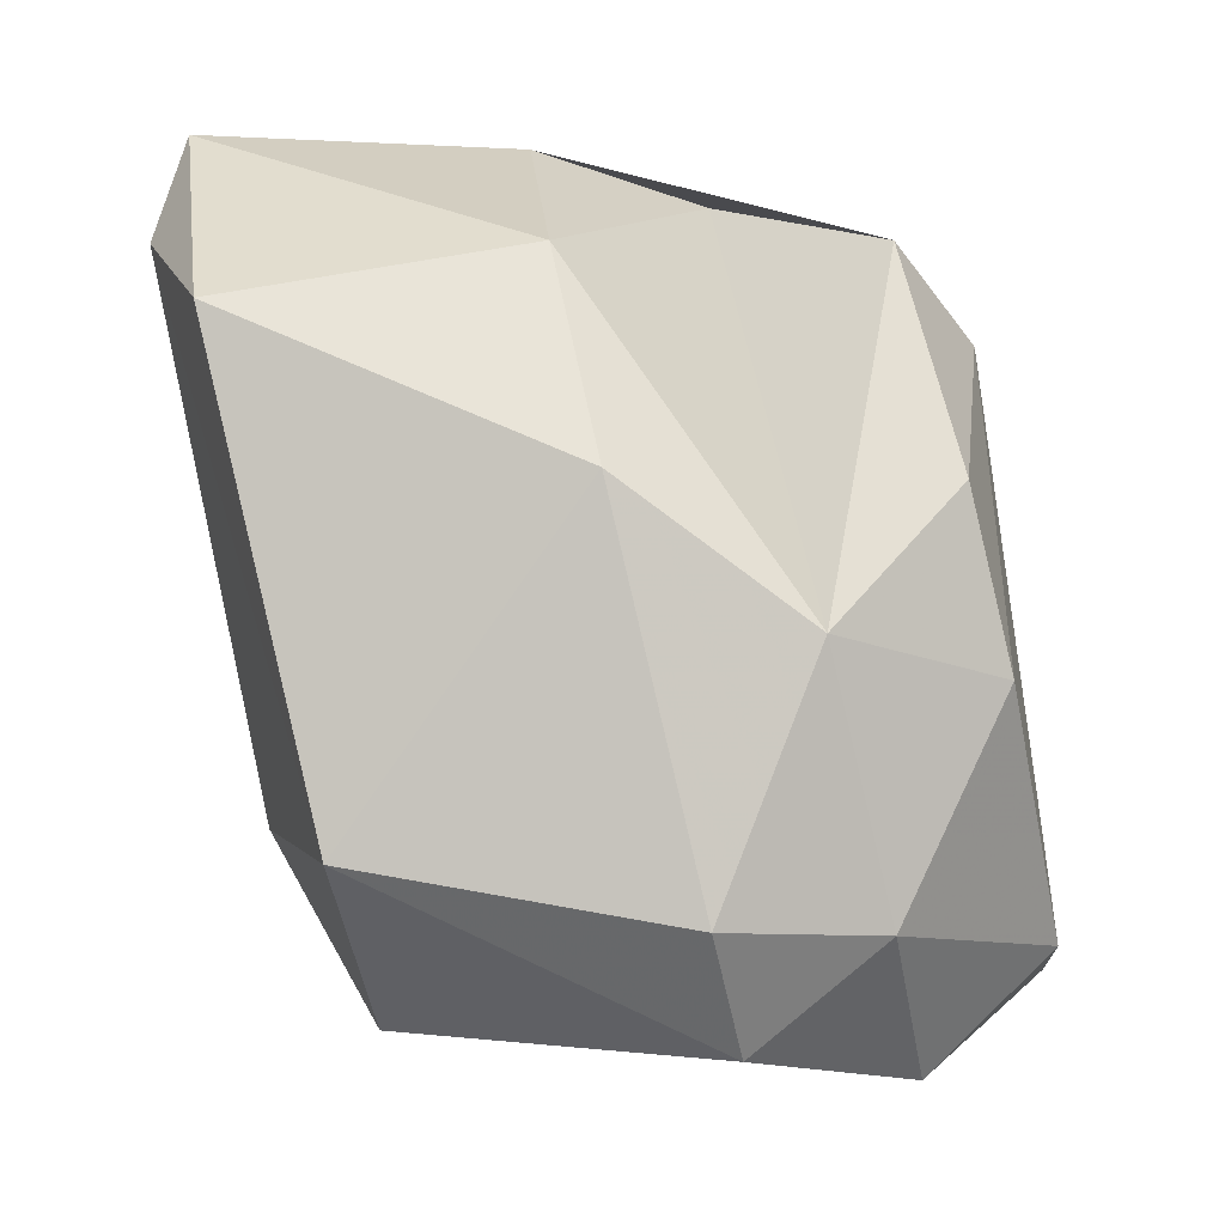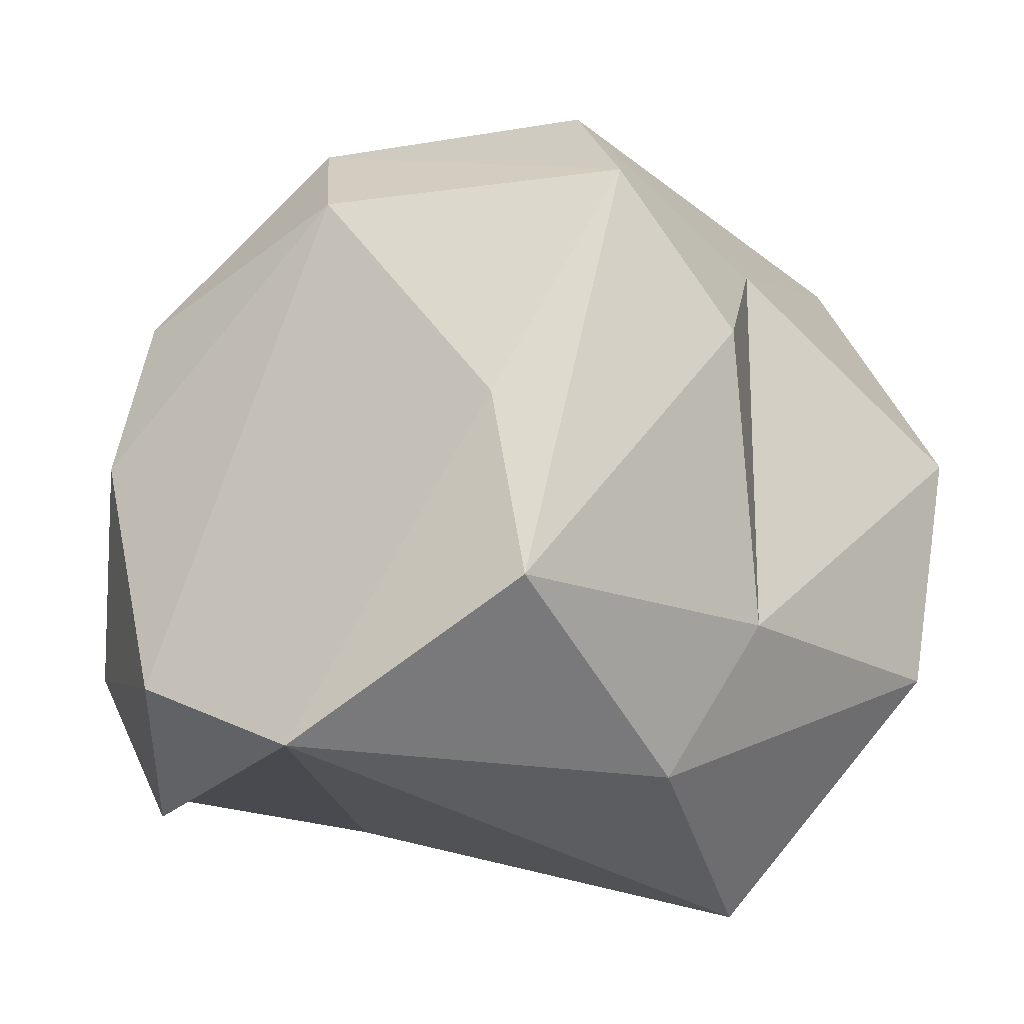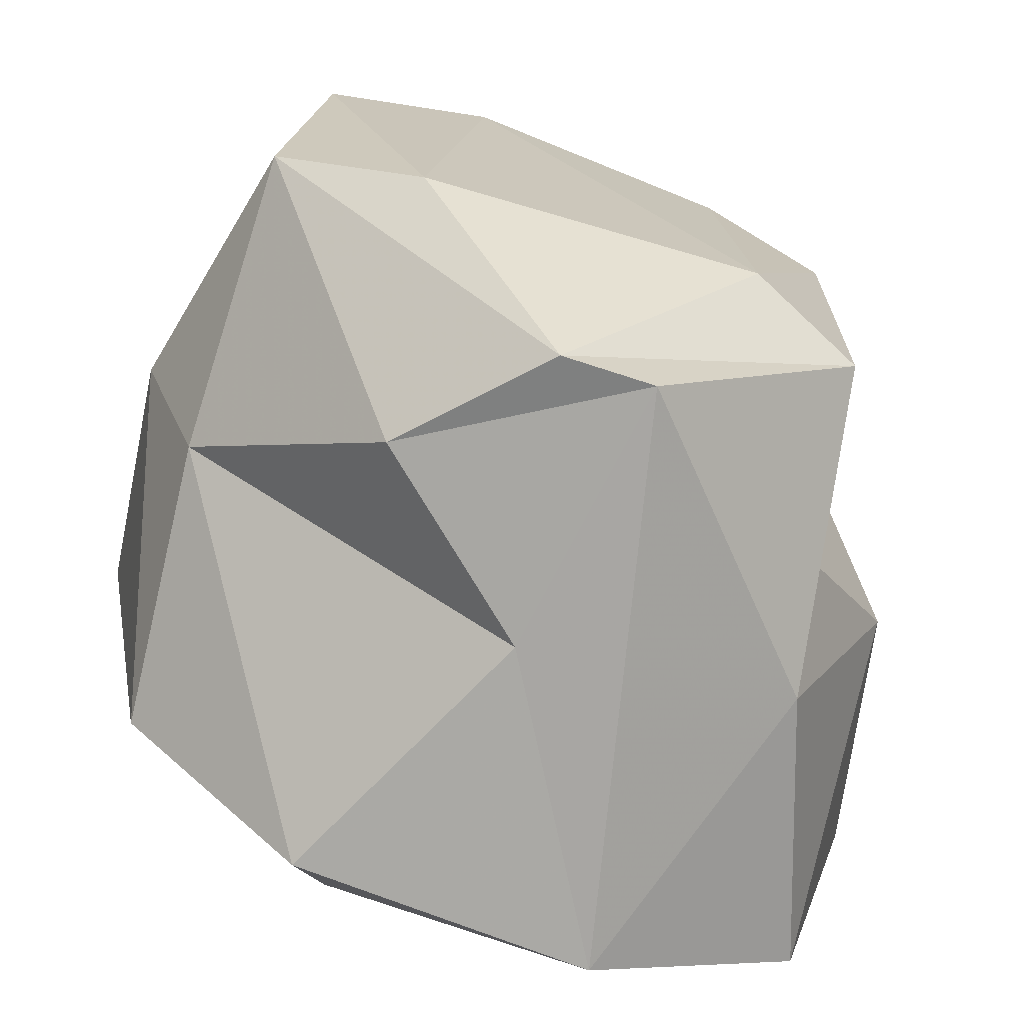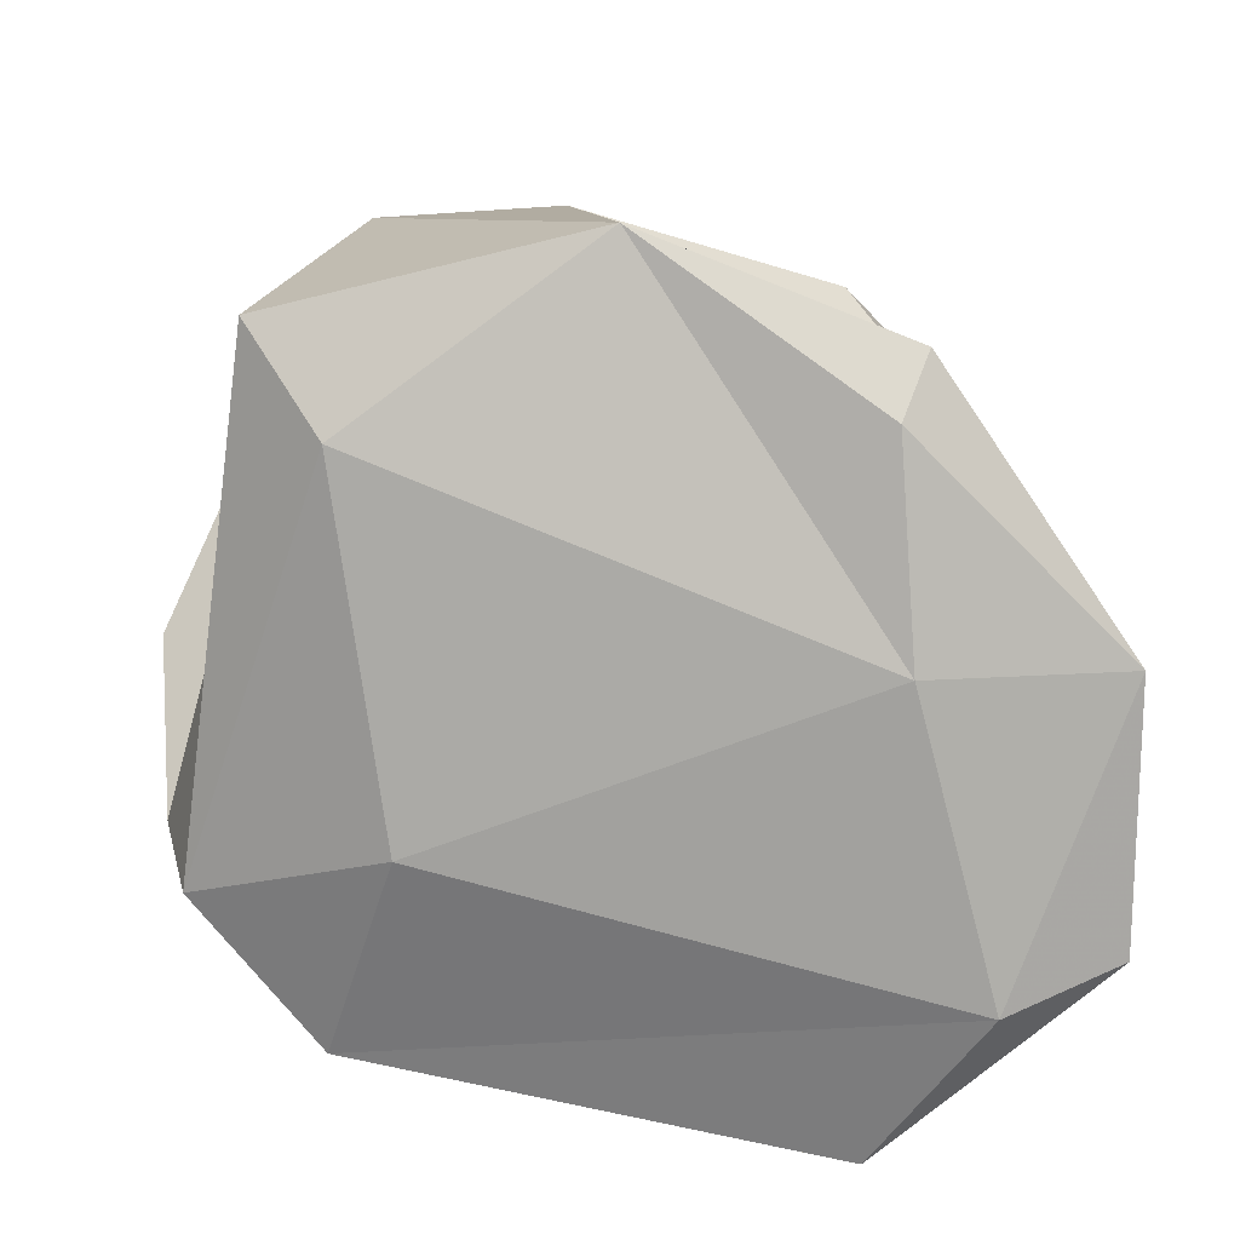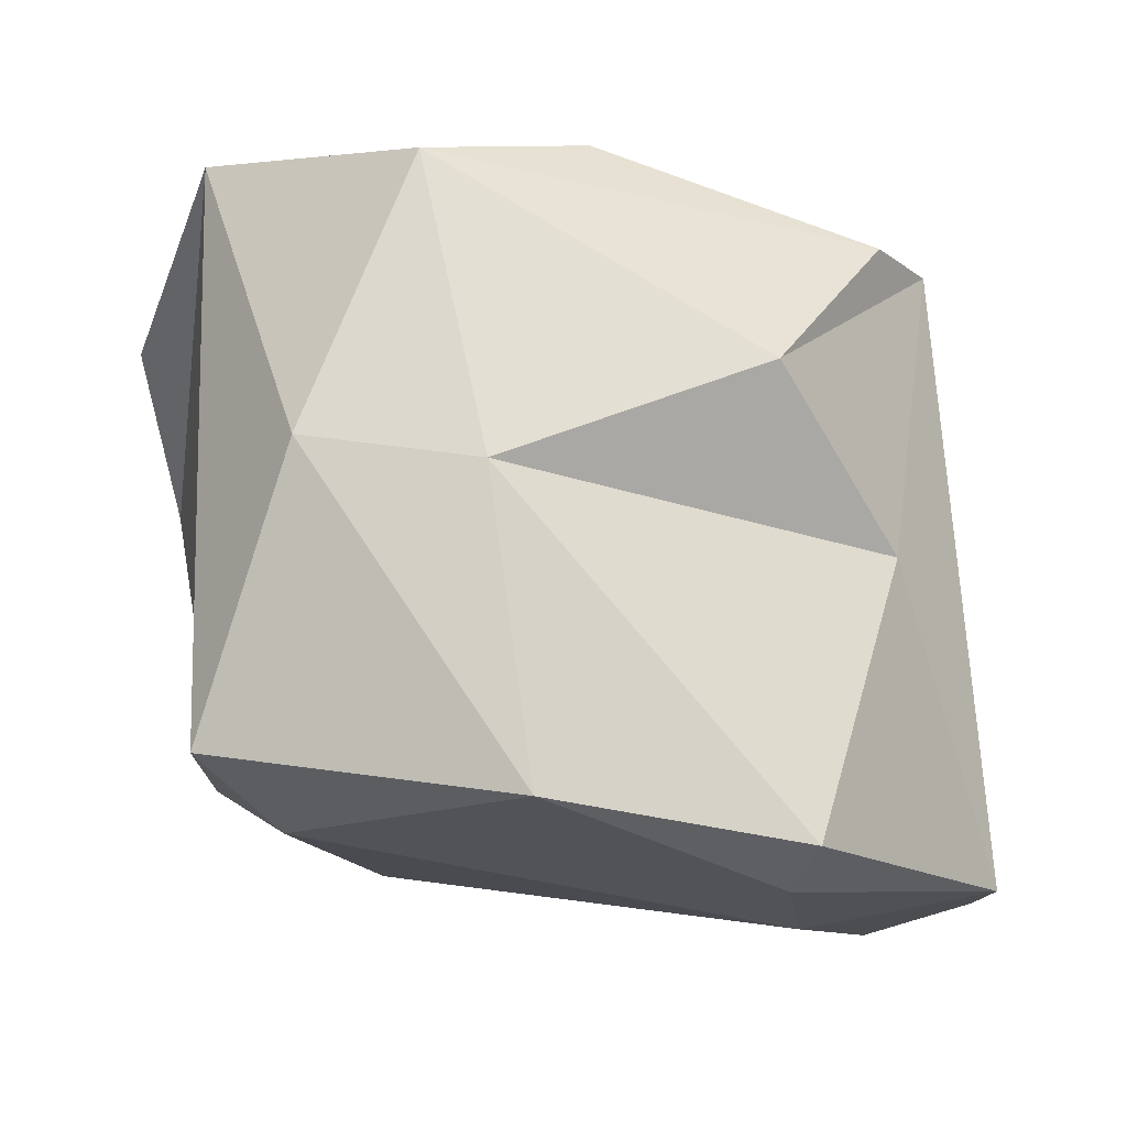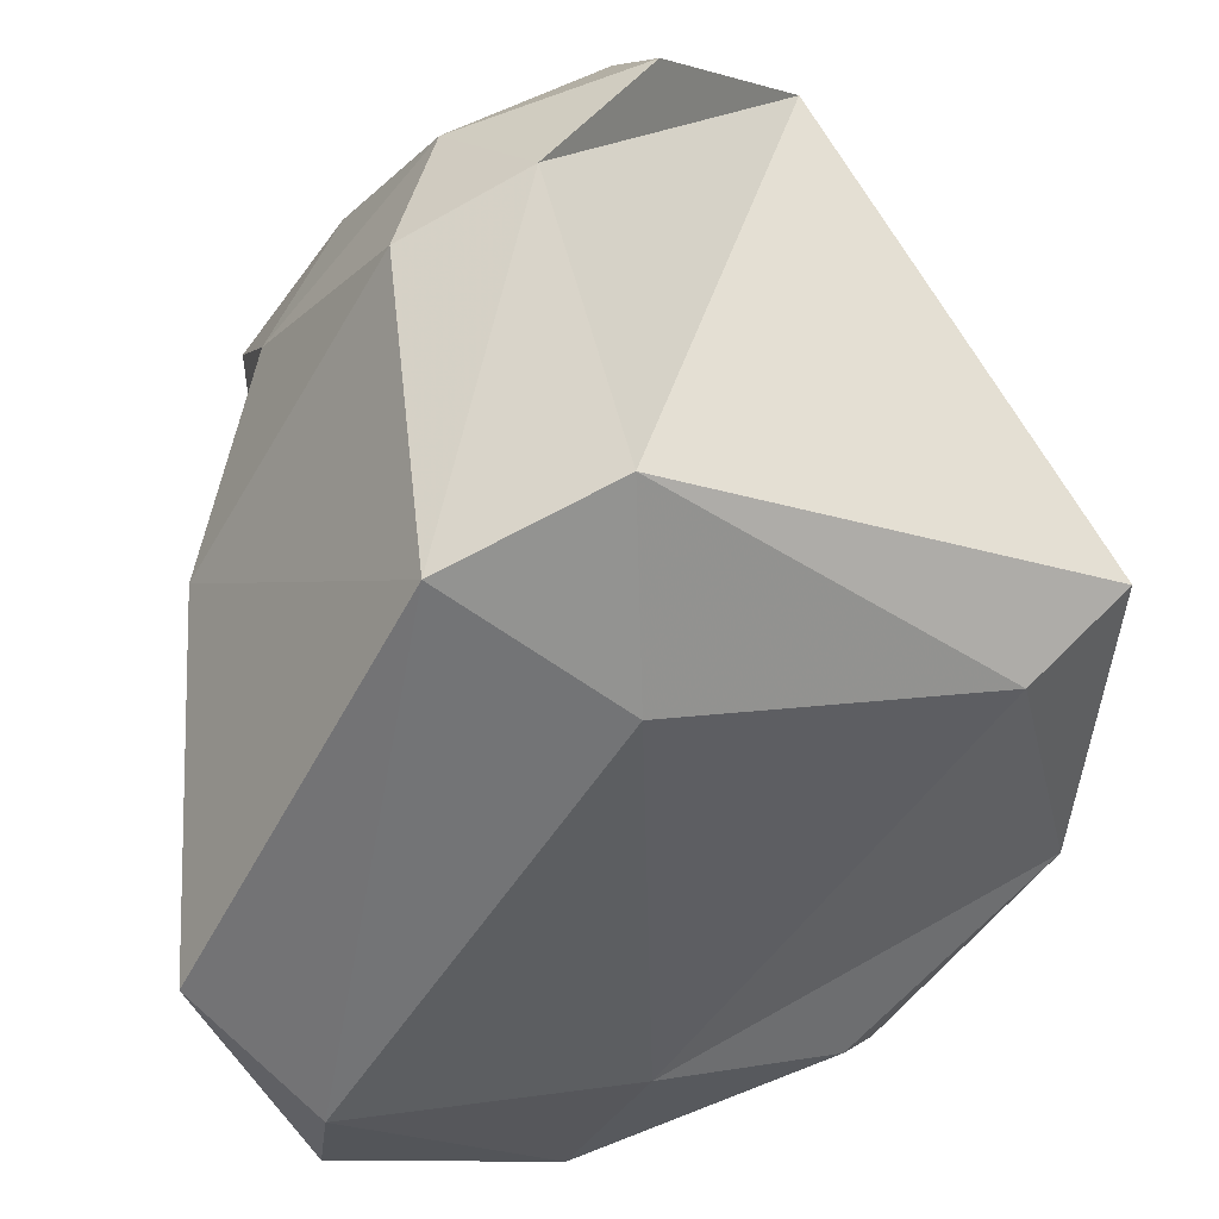
<metadata>
{"format":"obj","ext":"obj","renderer":"f3d","projection":"perspective","resolution":1024,"background":"white","views":[{"elev":11.7,"azim":-102.4,"up":"+Y"},{"elev":-18.0,"azim":18.5,"up":"+Y"},{"elev":25.1,"azim":129.5,"up":"+Z"},{"elev":-60.9,"azim":65.5,"up":"+Z"},{"elev":5.6,"azim":68.7,"up":"+Z"},{"elev":-46.3,"azim":-45.9,"up":"+Z"}]}
</metadata>
<code>
v 247.1 177.8 117.6
v 247.9 177.1 122.8
v 248.7 185.1 121
v 250.3 189.3 115.4
v 254.7 193.4 105.6
v 250.2 179.3 108.2
v 249.7 183.3 126.5
v 251.3 171.8 124.7
v 250.5 188.6 125.3
v 248.6 173.7 118.8
v 252.6 174.9 129
v 254.8 194.7 115
v 252.4 173.9 109.8
v 261.7 194.9 121.1
v 258 191.1 128
v 257.3 178.3 107.5
v 263.2 197.1 106.3
v 260.9 194.3 105
v 262.8 196.6 116.1
v 258.2 172.3 130.7
v 256.8 194.3 125.1
v 266.4 193.3 127.2
v 268.1 188.3 107.2
v 264.8 182.6 131.2
v 266.2 172.4 111
v 268 190.8 128.1
v 270.3 194 108.4
v 265.8 176.8 131
v 267.5 169.3 113.8
v 270.8 186.2 124.9
v 267.8 172.3 122.8
v 270.7 177.2 122.2
v 273.4 185.4 109.7
v 269.9 190.6 118.8
v 275.1 185.6 111.3
v 274.2 177.2 113.1
g foo
f 6 16 13
f 16 6 18
f 18 6 5
f 25 13 16
f 17 18 5
f 23 16 18
f 29 13 25
f 25 16 23
f 27 18 17
f 27 23 18
f 33 23 27
f 25 36 29
f 36 23 33
f 36 25 23
f 33 27 35
f 36 33 35
f 6 10 1
f 6 4 5
f 10 6 13
f 17 5 12
f 29 20 13
f 17 19 27
f 36 31 29
f 34 35 27
f 36 32 31
f 32 36 35
f 6 1 4
f 4 12 5
f 20 10 13
f 17 12 19
f 29 31 20
f 27 19 22
f 22 34 27
f 35 34 32
f 1 10 2
f 1 2 3
f 1 3 4
f 8 2 10
f 3 12 4
f 12 3 14
f 10 20 8
f 14 19 12
f 14 21 19
f 19 21 22
f 32 28 31
f 32 34 30
f 30 34 22
f 11 2 8
f 2 11 7
f 3 2 7
f 7 9 3
f 3 21 14
f 3 9 21
f 20 11 8
f 28 20 31
f 32 30 28
f 30 26 28
f 30 22 26
f 7 11 15
f 9 7 15
f 15 21 9
f 11 20 24
f 15 11 24
f 15 24 26
f 21 15 26
f 24 20 28
f 21 26 22
f 24 28 26
g

</code>
